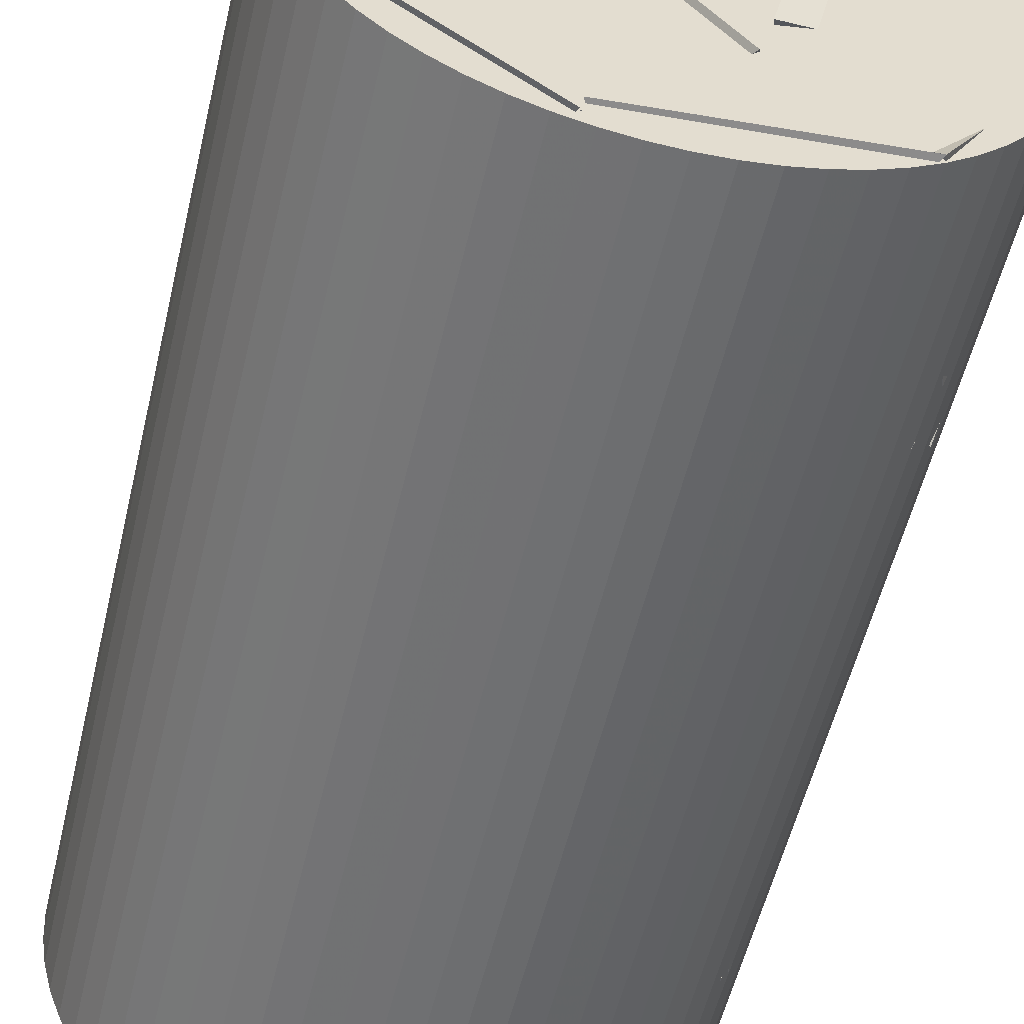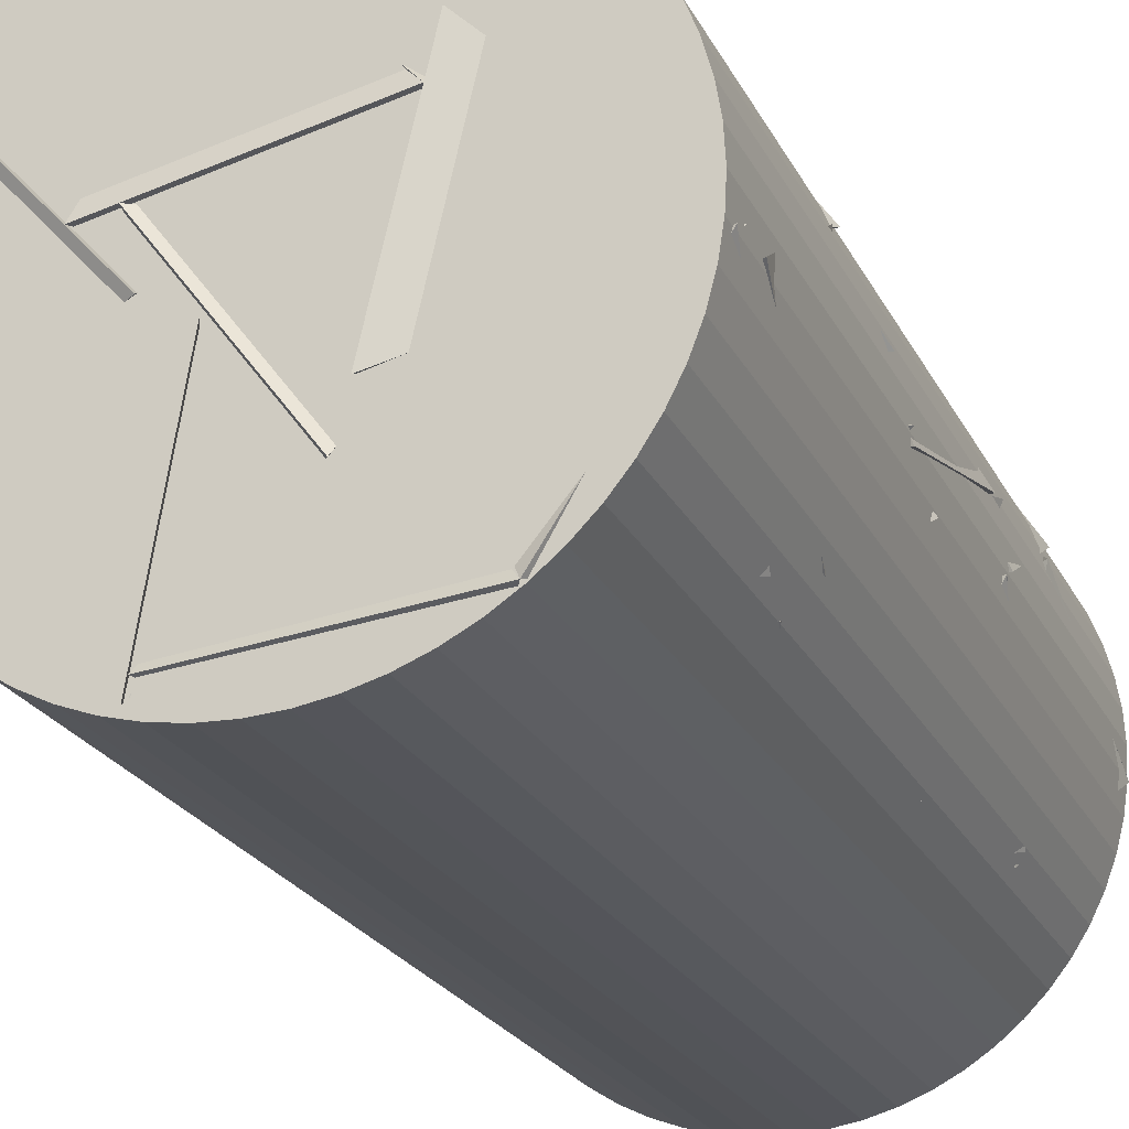
<metadata>
{"format":"obj","ext":"obj","renderer":"f3d","projection":"perspective","resolution":1024,"background":"white","views":[{"elev":-54.6,"azim":-13.2,"up":"+Y"},{"elev":-23.4,"azim":21.2,"up":"+Y"}]}
</metadata>
<code>
v 0.2499 -0.195 1.67
v -0.5009 -0.6872 1.229
v 0.2419 -0.3082 0.6768
v 0.4112 -1.096 1.269
v -0.1902 0.2752 -0.2122
v -0.5346 -0.5045 0.3112
v -0.2323 0.322 0.7866
v -1.075 0.3338 0.2496
v -0.2753 0.2031 1.532
v -0.2183 1.19 1.677
v -0.895 0.8147 1.042
v -1.003 0.6774 2.027
v 0.6474 1.022 1.305
v 0.4312 0.3673 2.027
v -0.2119 1.102 1.811
v -0.07765 0.3472 1.167
v -0.5479 0.1674 2.027
v -0.2236 1.076 1.763
v 0.4311 0.3674 2.027
v -0.06225 0.2925 1.161
v 0.1584 0.5452 -0.7648
v 0.01811 0.2367 0.1762
v -0.0433 1.209 -0.04598
v -0.7549 0.5796 -0.3574
v -0.2444 0.08845 -0.7705
v -0.4794 -0.7436 -1.275
v -0.2997 0.1071 -1.768
v -1.133 0.01269 -1.225
v -0.4103 1.139 -0.2818
v -0.9381 0.2971 -0.3913
v -0.03363 0.3775 -0.8108
v -0.802 0.9063 -1.172
v -0.235 -0.2417 -0.07978
v -0.926 -0.7793 -0.5621
v -1.205 -0.1157 0.1315
v -0.7387 -0.9586 0.403
v 0.3079 0.114 -1.003
v 1.124 0.4493 -1.475
v 1.21 -0.005932 -0.588
v 0.8029 0.9056 -0.6459
v -1.038 -0.196 1.198
v -0.1524 -0.287 0.7401
v -0.5587 -1.073 1.207
v -0.963 -0.733 0.3591
v 0.2287 1.188 0.05323
v -0.7075 0.9819 -0.2294
v -0.4731 1.014 0.7428
v -0.1365 0.2653 0.171
v 0.2359 -1.187 -0.6796
v 0.9445 -0.7227 -1.211
v 0.1967 -1.194 -1.678
v 0.01701 -0.3478 -1.176
v 1.201 -0.1531 -2.111
v 1.173 0.2996 -1.22
v 0.9986 -0.6836 -1.288
v 0.3276 -0.03139 -1.641
v -0.743 0.9551 -0.4274
v -0.5615 1.072 0.5494
v -1.162 0.337 0.2375
v -0.1799 0.2873 0.06079
v -0.7072 0.3673 0.5366
v 0.1749 0.3139 0.07088
v 0.1354 0.2853 1.07
v -0.06942 1.136 0.5851
v 0.9831 -0.6277 -1.297
v 0.8908 0.3659 -1.364
v 0.2556 -0.1575 -0.7951
v 1.209 -0.04927 -0.5131
v 1.191 0.2125 -0.4944
v 0.3348 0.02694 -0.0138
v 0.8673 0.8441 0.2084
v 1.208 -0.05976 0.4677
v 0.2715 -0.1869 -0.8229
v 0.7694 -0.9332 -0.3793
v 1.031 -0.6332 -1.297
v 1.209 -0.04524 -0.5077
v 0.09183 1.207 -1.364
v 0.05564 0.3302 -0.8828
v 0.3797 1.149 -0.4074
v -0.5865 1.059 -0.645
v 0.3715 1.152 -0.4357
v 0.1231 0.2201 -0.6979
v 0.04151 0.9657 -1.36
v 0.9456 0.6448 -1.078
v 0.4493 -0.1888 -2.025
v -0.507 0.08712 -2.11
v 0.02594 0.3704 -1.312
v -0.2411 -0.5873 -1.421
v -0.1497 -0.3023 -0.4687
v 0.2639 0.4309 -1.008
v 0.549 -0.5178 -1.15
v -0.3594 -0.2195 -1.443
v 0.5804 0.9979 -2.108
v 1.121 0.4553 -1.466
v 0.4585 1.12 -1.122
v 0.1437 0.28 -1.565
v 0.802 0.7604 -2.028
v 1.172 0.2996 -1.22
v 0.3274 -0.03109 -1.642
v 1.201 -0.1529 -2.111
v 0.483 0.07712 -2.093
v -0.008135 0.9483 -2.111
v -0.03047 0.3801 -1.289
v -0.517 0.0872 -2.111
v -0.1135 -1.151 -0.5244
v 0.005454 -0.3116 0.007198
v -0.7729 -0.9127 0.1894
v 0.1515 -1.201 0.4387
v 0.8464 0.8591 0.2449
v 0.6487 1.022 -0.7216
v -0.04876 1.209 -0.03156
v 0.2048 0.2649 -0.2417
v -0.1923 0.9823 1.709
v 0.6973 0.9892 1.254
v 0.03681 0.2676 1.047
v -0.1304 1.203 0.7361
v 1.199 -0.1632 0.2088
v 0.2168 -0.1694 0.3958
v 0.8378 -0.7111 0.962
v 0.8436 0.2872 1.028
v 0.2015 -0.6035 2.027
v 0.4559 0.2077 1.5
v -0.311 -0.3628 1.204
v -0.3949 0.1985 2.027
v 0.9482 -0.7521 -0.4141
v 0.9761 -0.02297 0.2687
v 0.2431 -0.04259 -0.4121
v 0.2674 -0.7275 0.3166
v -0.5385 1.084 0.5487
v -1.084 0.2794 0.3146
v -0.2434 0.1775 0.8489
v -1.049 0.6035 1.261
v -0.556 -0.703 0.2301
v -0.4058 0.1996 0.6341
v -1.149 -0.3808 0.9678
v -1.21 0.03474 0.06135
v -1.085 -0.2873 -0.4171
v -0.5816 0.5763 -0.446
v -0.2195 -0.2301 -0.9136
v -0.226 -0.1922 0.08558
v 0.3998 -0.5821 -1.248
v 0.7039 -0.9845 -2.111
v -0.2073 -1.192 -1.758
v -0.005282 -0.2788 -2.111
v 0.6107 -0.7258 -0.06772
v 0.2294 -0.1297 -0.7743
v 0.7889 -0.9178 -1.032
v -0.1276 -1.057 -0.6545
v 0.6921 -0.9929 2.027
v 0.2149 -1.19 1.172
v -0.3034 -1.081 2.021
v 0.1324 -0.2873 1.595
v 0.1843 -1.086 -1.345
v -0.7132 -0.6605 -1.23
v -0.03948 -0.2487 -1.845
v -0.4799 -1.111 -2.092
v -1.194 -0.1994 -0.5203
v -0.8478 0.7238 -0.3507
v -0.332 -0.07155 -0.02923
v -1.198 0.1722 0.4067
v 0.8599 0.8517 1.238
v 0.2158 0.264 0.7503
v 1.199 0.1669 0.5924
v 0.7164 0.9754 0.2565
v -0.7268 -0.7195 -1.235
v -1.2 0.1606 -1.256
v -0.3245 0.05246 -1.728
v -1.144 -0.3964 -2.085
v -0.2761 0.1841 -1.635
v -1.199 0.1641 -1.251
v -0.9917 -0.3556 -2.081
v -1.025 0.6432 -2.111
v 0.4953 0.06116 1.172
v 0.2567 -0.3968 2.027
v 1.198 -0.09852 1.866
v 0.4796 0.5783 2.027
v -0.004558 -0.2794 -2.111
v 0.5534 -0.4293 -1.294
v 0.7039 -0.9845 -2.111
v 0.9616 -0.01936 -2.111
v 0.6083 -0.7162 -0.0761
v -0.1892 -0.7406 -0.6796
v -0.1519 -0.08539 0.07472
v 0.4439 0.03276 -0.7191
v 0.4368 -0.1369 1.327
v -0.3942 -0.5966 1.012
v 0.2562 -0.2299 0.3477
v -0.2967 0.3928 0.9012
v -1.199 -0.1683 1.53
v -0.3371 -0.06874 2.027
v -1.003 0.6767 2.027
v -0.4975 0.4596 1.192
v -1.174 0.2924 0.263
v -1.055 0.5879 1.211
v -1.097 -0.3872 0.9928
v -0.299 0.1516 0.7222
v -0.2168 -0.2128 0.04579
v 0.4018 0.3883 -0.4602
v -0.229 -0.2098 -0.9546
v -0.5804 0.5769 -0.4464
v 1.202 -0.1362 1.948
v 0.6922 -0.9928 2.027
v 1.003 -0.6778 1.131
v 0.2644 -0.1955 1.602
v -0.669 -0.7367 1.164
v 0.1114 -0.3092 1.62
v -0.3063 -1.132 2.008
v 0.2216 -1.19 1.161
v -0.2148 1.191 1.597
v -0.1173 1.204 0.6017
v -0.9217 0.7844 1.02
v -0.02873 0.3421 1.101
v 0.45 -0.1502 -2.009
v 0.0316 0.2806 -1.208
v 0.6837 -0.4692 -1.091
v -0.2245 -0.6509 -1.466
v 0.1856 -1.196 0.5634
v -0.07858 -1.19 -0.4018
v 0.02958 -0.3268 0.09326
v 0.8318 -0.8791 -0.1301
v 0.2512 -0.7572 0.5457
v -0.1921 -0.222 -0.1732
v -0.6907 -0.9619 0.2774
v -0.4841 -0.12 0.777
v -0.3237 1.166 -1.726
v 0.1592 0.3024 -1.592
v 0.6012 1.05 -2.089
v 0.4553 1.121 -1.101
v -1.023 0.6466 -2.055
v -0.2743 0.1794 -1.583
v -1.202 0.1395 -1.212
v -0.6883 0.9954 -1.18
v 0.2607 0.09561 -0.2717
v 0.878 -0.6793 -0.412
v 1.185 0.2482 -0.6211
v 1.051 -0.03052 0.3295
v 0.2077 -1.192 -1.396
v -0.7591 -0.9426 -1.357
v -0.269 -1.18 -0.5173
v -0.06663 -0.3214 -0.989
v -0.3294 -0.01307 -0.7807
v -1.102 0.4994 -0.4077
v -0.6544 0.8108 -1.246
v -1.21 -0.02104 -1.254
v 0.2419 -0.3083 0.6765
v -0.1445 -1.202 0.4459
v -0.501 -0.6896 1.228
v 0.4113 -1.096 1.269
v -1.067 -0.5494 -0.4364
v -1.014 0.4489 -0.4379
v -1.209 -0.04255 -1.286
v -0.2968 -0.09043 -0.8795
v 0.6748 -1.005 0.0412
v 0.1012 -1.206 0.835
v 0.1987 -0.2636 0.5153
v 0.9692 -0.7249 0.9553
v 0.258 -0.3991 0.625
v 1.11 -0.4265 1.147
v 0.2499 -0.204 1.607
v 0.4193 -1.135 1.282
v -1.149 -0.3805 -2.111
v -0.4705 -1.115 -2.111
v -0.1725 -0.16 -2.111
v -0.5974 -0.5527 -1.295
v -0.4062 -0.1221 0.7206
v -0.224 0.1901 -0.2129
v 0.4302 0.3875 0.5172
v 0.3209 -0.5483 0.1834
v 0.2577 0.2264 0.7483
v 0.01554 1.156 0.4683
v 0.9188 0.7877 0.2503
v 0.1105 0.4355 -0.2189
v 1.21 -0.003029 0.4723
v 0.3205 0.1493 0.9037
v 0.3786 -0.3608 0.04545
v 0.553 0.6231 0.05439
v -0.7974 0.9104 -1.636
v -0.5581 1.074 -0.6795
v -0.1815 0.2818 -1.16
v 0.1272 1.203 -1.396
v -0.7091 -0.9606 0.1013
v 0.01058 -1.087 -0.5818
v -0.671 -0.365 -0.7011
v 0.02253 -0.2842 0.01373
v 0.1805 0.5666 -1.006
v 1.058 0.4442 -1.471
v 0.2137 0.1202 -1.899
v 0.5767 -0.3471 -1.092
v -1.078 -0.5509 -0.4365
v -1.209 -0.04246 -1.287
v -0.7646 -0.938 -1.304
v -0.2908 -0.1516 -0.9058
v 0.2187 0.2661 0.7552
v 0.699 0.9878 1.255
v -0.1294 1.203 0.7366
v 0.7162 0.9756 0.2555
v -1.083 0.1127 1.259
v -0.2229 -0.2613 1.608
v -1.09 -0.5265 2.027
v -0.86 -0.8515 1.11
v -1.09 -0.5266 2.027
v -0.1551 -0.1704 2.027
v -0.3146 -1.158 2.027
v -0.5208 -0.6182 1.211
v -0.536 -0.6827 1.162
v -1.2 0.06638 1.156
v -0.303 0.1896 0.7336
v -0.3814 0.1286 1.727
v -0.5585 -1.074 1.208
v -0.1485 -0.2921 0.7374
v -0.963 -0.733 0.359
v -0.08379 -1.207 0.3381
v -0.5161 0.08881 -2.111
v -0.03721 0.3609 -1.276
v -0.001028 0.946 -2.088
v -0.8521 0.8595 -1.571
v -0.3087 -0.5014 1.037
v -0.3236 0.488 0.8893
v -0.3883 0.1191 1.817
v 0.4724 0.05813 1.313
v -0.7493 -0.9504 -1.338
v -0.1965 -1.074 -0.5136
v -0.2497 -0.1754 -0.9505
v -1.045 -0.5479 -0.4723
v 0.9131 0.04605 1.719
v 0.6816 1 1.528
v 0.1758 0.2642 1.078
v 1.126 0.4429 0.827
v 1.204 -0.1194 1.735
v 0.3227 -0.0481 1.268
v 1.063 -0.5778 0.8574
v 1.125 0.4189 0.8949
v 1.16 0.2061 -0.4768
v 0.6455 1.023 -0.7335
v 0.8113 0.8205 0.2311
v 0.1776 0.2539 -0.2971
v 0.9694 -0.7246 0.9548
v 1.129 -0.1233 0.1713
v 0.675 -1.005 0.04124
v 0.1996 -0.2632 0.5147
v -0.01348 1.195 -2.135
v -0.01348 1.195 2.003
v 0.113 1.188 -2.135
v 0.113 1.188 2.003
v 0.2382 1.169 -2.135
v 0.2382 1.169 2.003
v 0.3605 1.136 -2.135
v 0.3605 1.136 2.003
v 0.4788 1.09 -2.135
v 0.4788 1.09 2.003
v 0.5917 1.033 -2.135
v 0.5917 1.033 2.003
v 0.6979 0.9639 -2.135
v 0.6979 0.9639 2.003
v 0.7964 0.8842 -2.135
v 0.7964 0.8842 2.003
v 0.886 0.7946 -2.135
v 0.886 0.7946 2.003
v 0.9657 0.6961 -2.135
v 0.9657 0.6961 2.003
v 1.035 0.5899 -2.135
v 1.035 0.5899 2.003
v 1.092 0.477 -2.135
v 1.092 0.477 2.003
v 1.138 0.3587 -2.135
v 1.138 0.3587 2.003
v 1.17 0.2364 -2.135
v 1.17 0.2364 2.003
v 1.19 0.1112 -2.135
v 1.19 0.1112 2.003
v 1.197 -0.01528 -2.135
v 1.197 -0.01528 2.003
v 1.19 -0.1418 -2.135
v 1.19 -0.1418 2.003
v 1.17 -0.2669 -2.135
v 1.17 -0.2669 2.003
v 1.138 -0.3893 -2.135
v 1.138 -0.3893 2.003
v 1.092 -0.5076 -2.135
v 1.092 -0.5076 2.003
v 1.035 -0.6204 -2.135
v 1.035 -0.6204 2.003
v 0.9657 -0.7267 -2.135
v 0.9657 -0.7267 2.003
v 0.886 -0.8251 -2.135
v 0.886 -0.8251 2.003
v 0.7964 -0.9147 -2.135
v 0.7964 -0.9147 2.003
v 0.6979 -0.9944 -2.135
v 0.6979 -0.9944 2.003
v 0.5917 -1.063 -2.135
v 0.5917 -1.063 2.003
v 0.4788 -1.121 -2.135
v 0.4788 -1.121 2.003
v 0.3605 -1.166 -2.135
v 0.3605 -1.166 2.003
v 0.2382 -1.199 -2.135
v 0.2382 -1.199 2.003
v 0.113 -1.219 -2.135
v 0.113 -1.219 2.003
v -0.01348 -1.226 -2.135
v -0.01348 -1.226 2.003
v -0.14 -1.219 -2.135
v -0.14 -1.219 2.003
v -0.2651 -1.199 -2.135
v -0.2651 -1.199 2.003
v -0.3875 -1.166 -2.135
v -0.3875 -1.166 2.003
v -0.5058 -1.121 -2.135
v -0.5058 -1.121 2.003
v -0.6186 -1.063 -2.135
v -0.6186 -1.063 2.003
v -0.7249 -0.9944 -2.135
v -0.7249 -0.9944 2.003
v -0.8233 -0.9147 -2.135
v -0.8233 -0.9147 2.003
v -0.9129 -0.8251 -2.135
v -0.9129 -0.8251 2.003
v -0.9926 -0.7267 -2.135
v -0.9926 -0.7267 2.003
v -1.062 -0.6204 -2.135
v -1.062 -0.6204 2.003
v -1.119 -0.5076 -2.135
v -1.119 -0.5076 2.003
v -1.165 -0.3893 -2.135
v -1.165 -0.3893 2.003
v -1.197 -0.2669 -2.135
v -1.197 -0.2669 2.003
v -1.217 -0.1418 -2.135
v -1.217 -0.1418 2.003
v -1.224 -0.01528 -2.135
v -1.224 -0.01528 2.003
v -1.217 0.1112 -2.135
v -1.217 0.1112 2.003
v -1.197 0.2364 -2.135
v -1.197 0.2364 2.003
v -1.165 0.3587 -2.135
v -1.165 0.3587 2.003
v -1.119 0.477 -2.135
v -1.119 0.477 2.003
v -1.062 0.5899 -2.135
v -1.062 0.5899 2.003
v -0.9926 0.6961 -2.135
v -0.9926 0.6961 2.003
v -0.9129 0.7946 -2.135
v -0.9129 0.7946 2.003
v -0.8233 0.8842 -2.135
v -0.8233 0.8842 2.003
v -0.7249 0.9639 -2.135
v -0.7249 0.9639 2.003
v -0.6186 1.033 -2.135
v -0.6186 1.033 2.003
v -0.5058 1.09 -2.135
v -0.5058 1.09 2.003
v -0.3875 1.136 -2.135
v -0.3875 1.136 2.003
v -0.2651 1.169 -2.135
v -0.2651 1.169 2.003
v -0.14 1.188 -2.135
v -0.14 1.188 2.003
f 1 2 3
f 1 4 2
f 1 3 4
f 2 4 3
f 5 6 7
f 5 8 6
f 5 7 8
f 6 8 7
f 9 10 11
f 9 12 10
f 9 11 12
f 10 12 11
f 13 14 15
f 13 16 14
f 13 15 16
f 14 16 15
f 17 18 19
f 17 20 18
f 17 19 20
f 18 20 19
f 21 22 23
f 21 24 22
f 21 23 24
f 22 24 23
f 25 26 27
f 25 28 26
f 25 27 28
f 26 28 27
f 29 30 31
f 29 32 30
f 29 31 32
f 30 32 31
f 33 34 35
f 33 36 34
f 33 35 36
f 34 36 35
f 37 38 39
f 37 40 38
f 37 39 40
f 38 40 39
f 41 42 43
f 41 44 42
f 41 43 44
f 42 44 43
f 45 46 47
f 45 48 46
f 45 47 48
f 46 48 47
f 49 50 51
f 49 52 50
f 49 51 52
f 50 52 51
f 53 54 55
f 53 56 54
f 53 55 56
f 54 56 55
f 57 58 59
f 57 60 58
f 57 59 60
f 58 60 59
f 61 62 63
f 61 64 62
f 61 63 64
f 62 64 63
f 65 66 67
f 65 68 66
f 65 67 68
f 66 68 67
f 69 70 71
f 69 72 70
f 69 71 72
f 70 72 71
f 73 74 75
f 73 76 74
f 73 75 76
f 74 76 75
f 77 78 79
f 77 80 78
f 77 79 80
f 78 80 79
f 81 82 83
f 81 84 82
f 81 83 84
f 82 84 83
f 85 86 87
f 85 88 86
f 85 87 88
f 86 88 87
f 89 90 91
f 89 92 90
f 89 91 92
f 90 92 91
f 93 94 95
f 93 96 94
f 93 95 96
f 94 96 95
f 97 98 99
f 97 100 98
f 97 99 100
f 98 100 99
f 101 102 103
f 101 104 102
f 101 103 104
f 102 104 103
f 105 106 107
f 105 108 106
f 105 107 108
f 106 108 107
f 109 110 111
f 109 112 110
f 109 111 112
f 110 112 111
f 113 114 115
f 113 116 114
f 113 115 116
f 114 116 115
f 117 118 119
f 117 120 118
f 117 119 120
f 118 120 119
f 121 122 123
f 121 124 122
f 121 123 124
f 122 124 123
f 125 126 127
f 125 128 126
f 125 127 128
f 126 128 127
f 129 130 131
f 129 132 130
f 129 131 132
f 130 132 131
f 133 134 135
f 133 136 134
f 133 135 136
f 134 136 135
f 137 138 139
f 137 140 138
f 137 139 140
f 138 140 139
f 141 142 143
f 141 144 142
f 141 143 144
f 142 144 143
f 145 146 147
f 145 148 146
f 145 147 148
f 146 148 147
f 149 150 151
f 149 152 150
f 149 151 152
f 150 152 151
f 153 154 155
f 153 156 154
f 153 155 156
f 154 156 155
f 157 158 159
f 157 160 158
f 157 159 160
f 158 160 159
f 161 162 163
f 161 164 162
f 161 163 164
f 162 164 163
f 165 166 167
f 165 168 166
f 165 167 168
f 166 168 167
f 169 170 171
f 169 172 170
f 169 171 172
f 170 172 171
f 173 174 175
f 173 176 174
f 173 175 176
f 174 176 175
f 177 178 179
f 177 180 178
f 177 179 180
f 178 180 179
f 181 182 183
f 181 184 182
f 181 183 184
f 182 184 183
f 185 186 187
f 185 188 186
f 185 187 188
f 186 188 187
f 189 190 191
f 189 192 190
f 189 191 192
f 190 192 191
f 193 194 195
f 193 196 194
f 193 195 196
f 194 196 195
f 197 198 199
f 197 200 198
f 197 199 200
f 198 200 199
f 201 202 203
f 201 204 202
f 201 203 204
f 202 204 203
f 205 206 207
f 205 208 206
f 205 207 208
f 206 208 207
f 209 210 211
f 209 212 210
f 209 211 212
f 210 212 211
f 213 214 215
f 213 216 214
f 213 215 216
f 214 216 215
f 217 218 219
f 217 220 218
f 217 219 220
f 218 220 219
f 221 222 223
f 221 224 222
f 221 223 224
f 222 224 223
f 225 226 227
f 225 228 226
f 225 227 228
f 226 228 227
f 229 230 231
f 229 232 230
f 229 231 232
f 230 232 231
f 233 234 235
f 233 236 234
f 233 235 236
f 234 236 235
f 237 238 239
f 237 240 238
f 237 239 240
f 238 240 239
f 241 242 243
f 241 244 242
f 241 243 244
f 242 244 243
f 245 246 247
f 245 248 246
f 245 247 248
f 246 248 247
f 249 250 251
f 249 252 250
f 249 251 252
f 250 252 251
f 253 254 255
f 253 256 254
f 253 255 256
f 254 256 255
f 257 258 259
f 257 260 258
f 257 259 260
f 258 260 259
f 261 262 263
f 261 264 262
f 261 263 264
f 262 264 263
f 265 266 267
f 265 268 266
f 265 267 268
f 266 268 267
f 269 270 271
f 269 272 270
f 269 271 272
f 270 272 271
f 273 274 275
f 273 276 274
f 273 275 276
f 274 276 275
f 277 278 279
f 277 280 278
f 277 279 280
f 278 280 279
f 281 282 283
f 281 284 282
f 281 283 284
f 282 284 283
f 285 286 287
f 285 288 286
f 285 287 288
f 286 288 287
f 289 290 291
f 289 292 290
f 289 291 292
f 290 292 291
f 293 294 295
f 293 296 294
f 293 295 296
f 294 296 295
f 297 298 299
f 297 300 298
f 297 299 300
f 298 300 299
f 301 302 303
f 301 304 302
f 301 303 304
f 302 304 303
f 305 306 307
f 305 308 306
f 305 307 308
f 306 308 307
f 309 310 311
f 309 312 310
f 309 311 312
f 310 312 311
f 313 314 315
f 313 316 314
f 313 315 316
f 314 316 315
f 317 318 319
f 317 320 318
f 317 319 320
f 318 320 319
f 321 322 323
f 321 324 322
f 321 323 324
f 322 324 323
f 325 326 327
f 325 328 326
f 325 327 328
f 326 328 327
f 329 330 331
f 329 332 330
f 329 331 332
f 330 332 331
f 333 334 335
f 333 336 334
f 333 335 336
f 334 336 335
f 337 338 339
f 337 340 338
f 337 339 340
f 338 340 339
f 341 342 344 343
f 343 344 346 345
f 345 346 348 347
f 347 348 350 349
f 349 350 352 351
f 351 352 354 353
f 353 354 356 355
f 355 356 358 357
f 357 358 360 359
f 359 360 362 361
f 361 362 364 363
f 363 364 366 365
f 365 366 368 367
f 367 368 370 369
f 369 370 372 371
f 371 372 374 373
f 373 374 376 375
f 375 376 378 377
f 377 378 380 379
f 379 380 382 381
f 381 382 384 383
f 383 384 386 385
f 385 386 388 387
f 387 388 390 389
f 389 390 392 391
f 391 392 394 393
f 393 394 396 395
f 395 396 398 397
f 397 398 400 399
f 399 400 402 401
f 401 402 404 403
f 403 404 406 405
f 405 406 408 407
f 407 408 410 409
f 409 410 412 411
f 411 412 414 413
f 413 414 416 415
f 415 416 418 417
f 417 418 420 419
f 419 420 422 421
f 421 422 424 423
f 423 424 426 425
f 425 426 428 427
f 427 428 430 429
f 429 430 432 431
f 431 432 434 433
f 433 434 436 435
f 435 436 438 437
f 437 438 440 439
f 439 440 442 441
f 441 442 444 443
f 443 444 446 445
f 445 446 448 447
f 447 448 450 449
f 449 450 452 451
f 451 452 454 453
f 453 454 456 455
f 455 456 458 457
f 457 458 460 459
f 459 460 342 341
f 341 343 345 347 349 351 353 355 357 359 361 363 365 367 369 371 373 375 377 379 381 383 385 387 389 391 393 395 397 399 401 403 405 407 409 411 413 415 417 419 421 423 425 427 429 431 433 435 437 439 441 443 445 447 449 451 453 455 457 459
f 460 458 456 454 452 450 448 446 444 442 440 438 436 434 432 430 428 426 424 422 420 418 416 414 412 410 408 406 404 402 400 398 396 394 392 390 388 386 384 382 380 378 376 374 372 370 368 366 364 362 360 358 356 354 352 350 348 346 344 342

</code>
